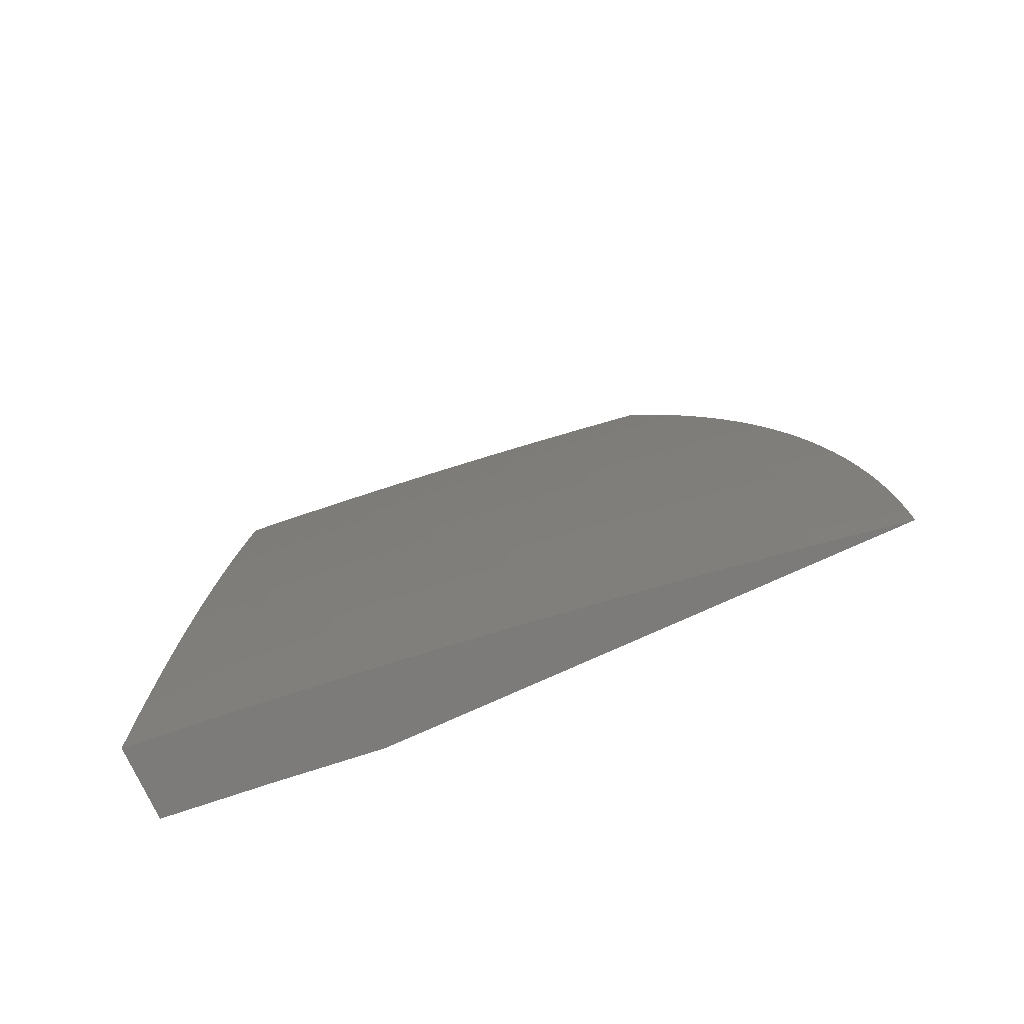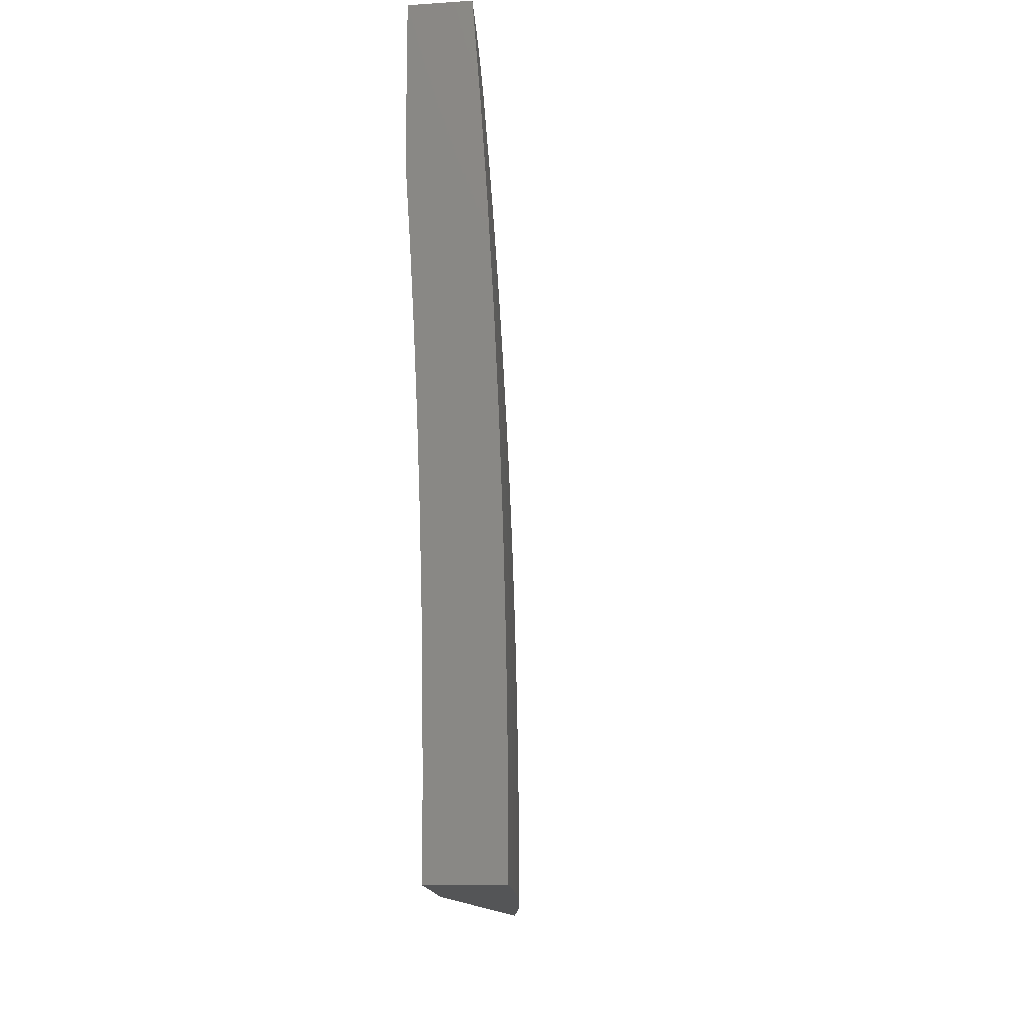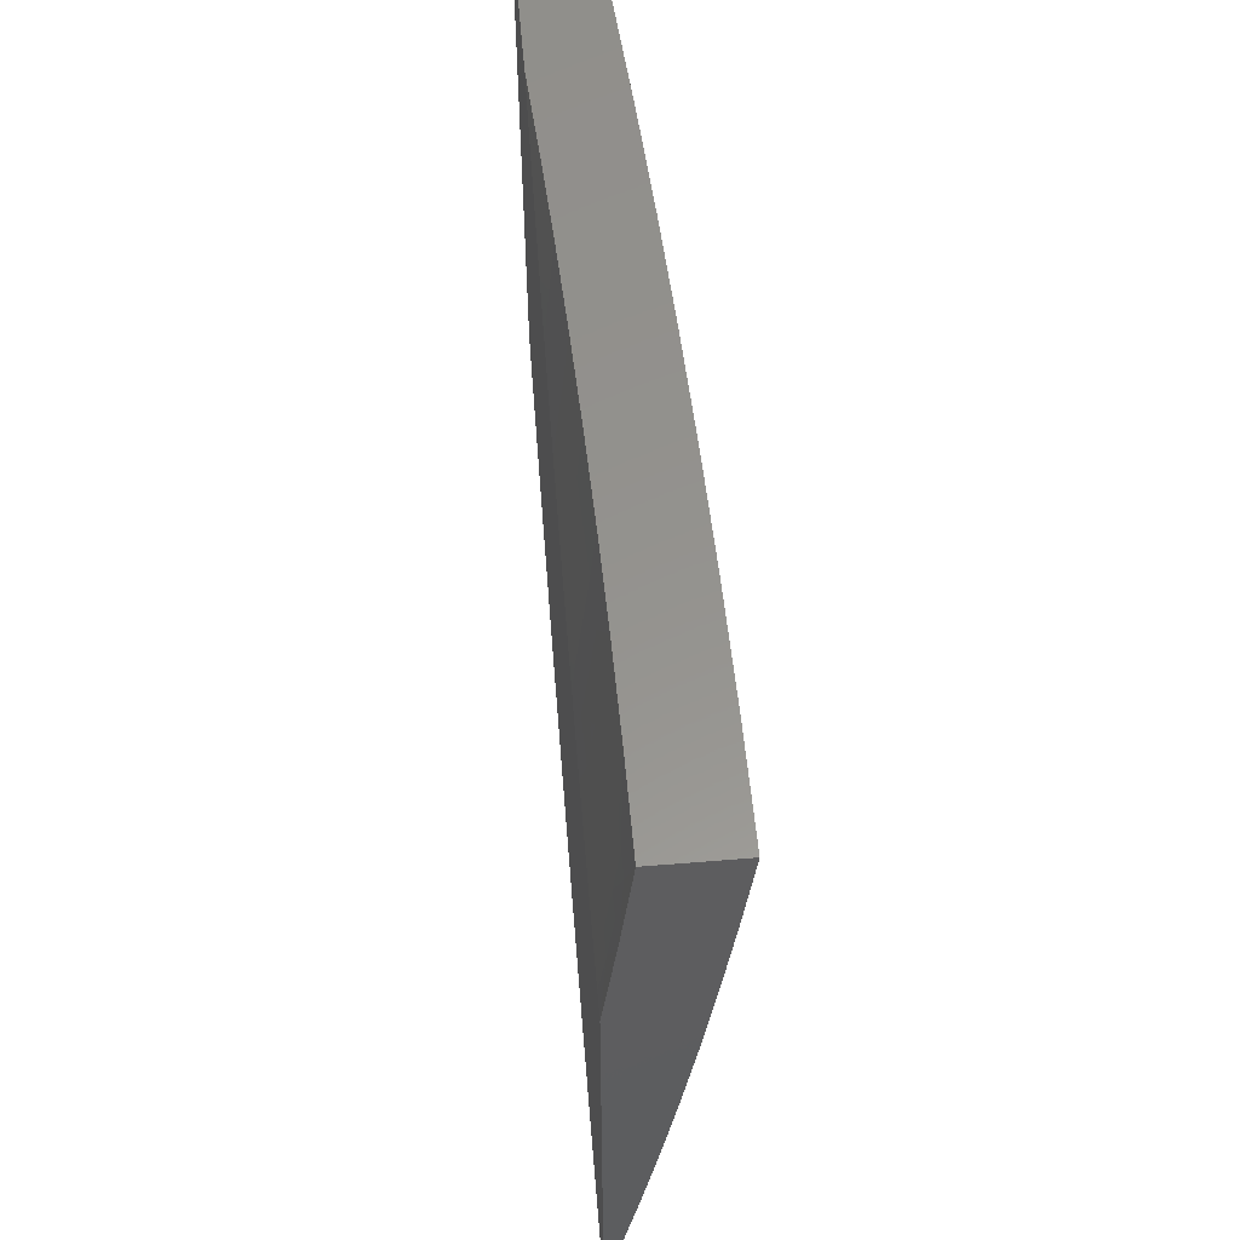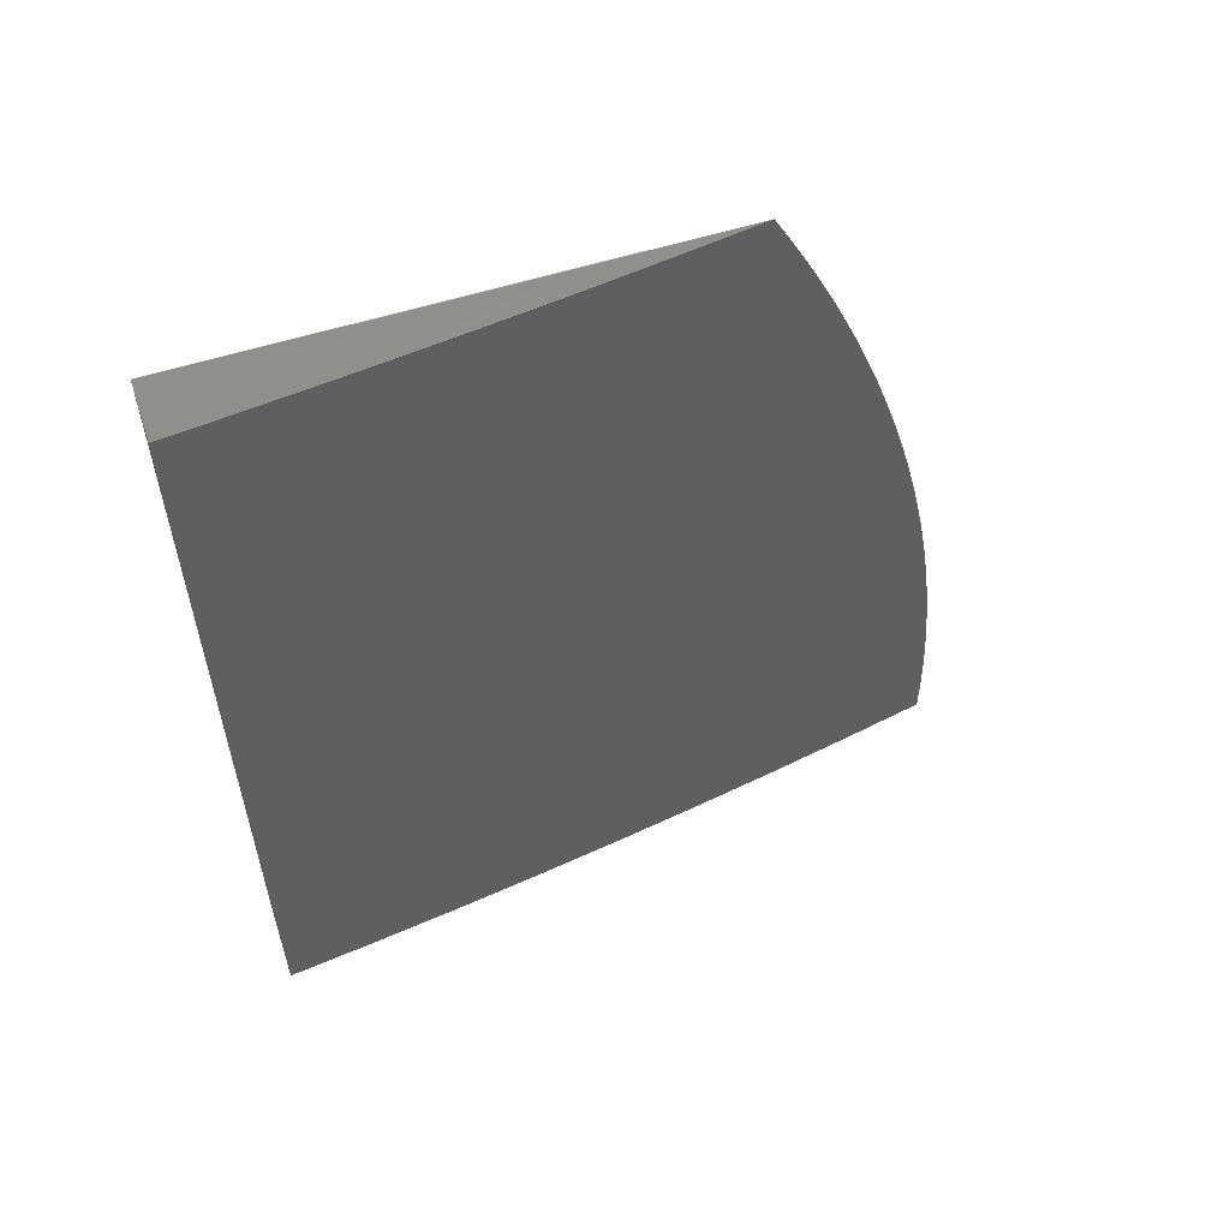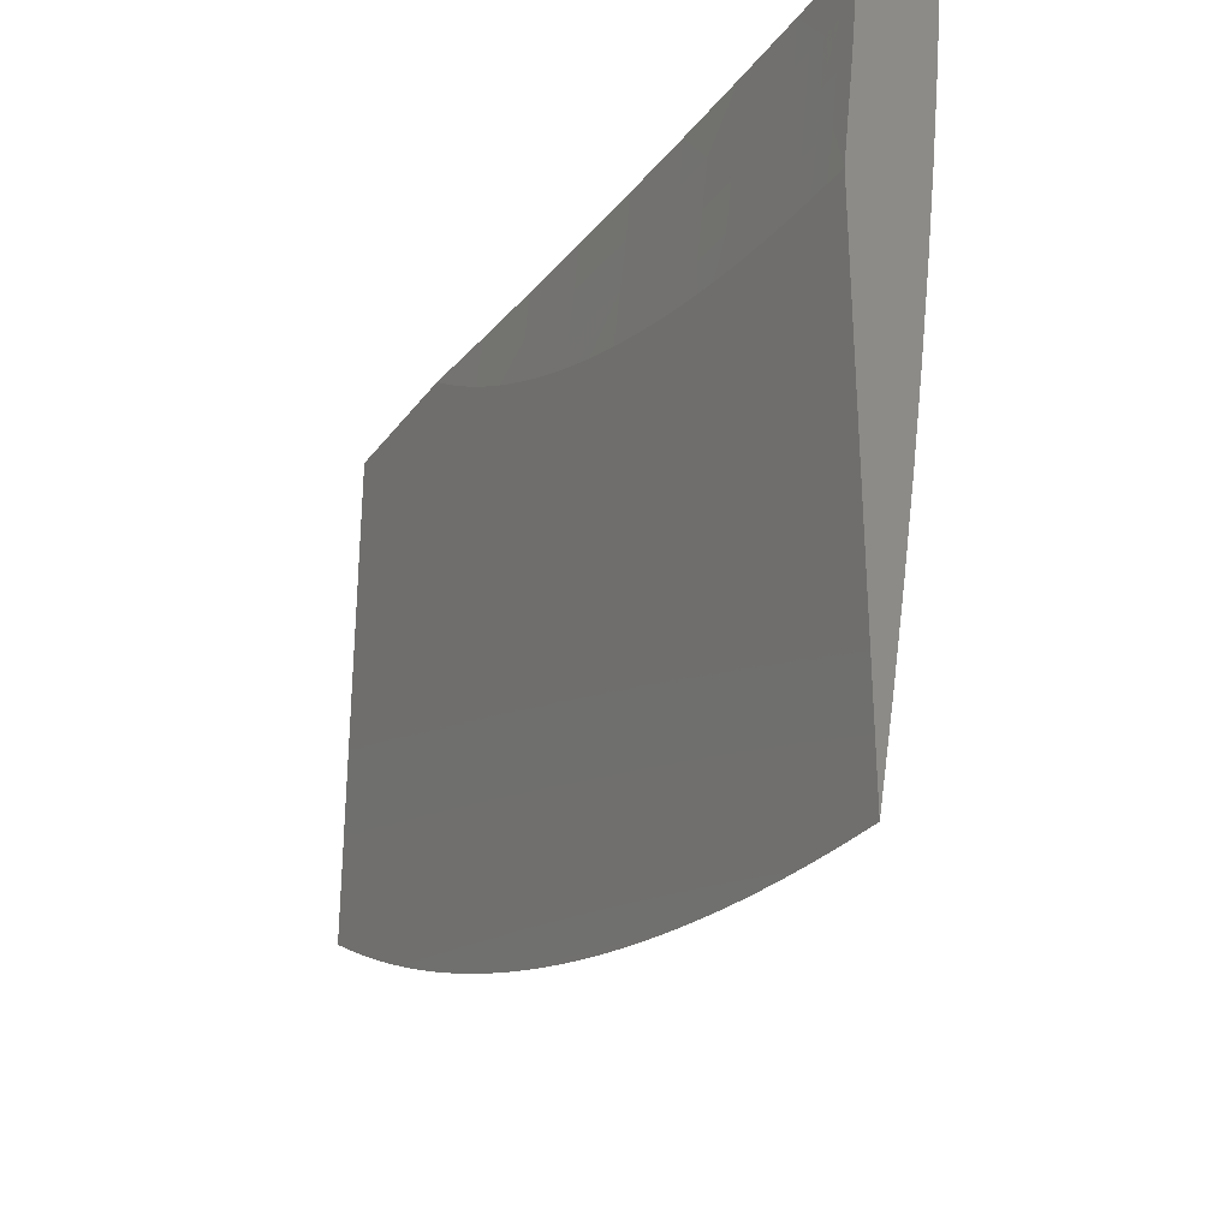
<metadata>
{"format":"stl","ext":"stl","renderer":"f3d","projection":"perspective","resolution":1024,"background":"white","views":[{"elev":-74.8,"azim":-65.4,"up":"+Z"},{"elev":-13.6,"azim":-171.8,"up":"+Z"},{"elev":56.6,"azim":175.1,"up":"+Y"},{"elev":56.3,"azim":-108.4,"up":"+Z"},{"elev":-29.3,"azim":150.5,"up":"+Y"}]}
</metadata>
<code>
# stl→obj: 232 verts, 460 faces
v -11 -1.257 0.02689
v -11 -1.258 0
v -11.01 -1.193 0.02484
v -11.01 -1.129 0
v -11.01 -1.129 0.02484
v -11.02 -1.064 0.02484
v -11.01 -1.129 0.04969
v -11.02 -1.064 0.04969
v -11.01 -1.129 0.07457
v -11.02 -1.064 0.07457
v -11.01 -1.129 0.09947
v -11.02 -1.064 0.09947
v -11.01 -1.129 0.1244
v -11.02 -1.064 0.1244
v -11.01 -1.129 0.1493
v -11.02 -1.064 0.1493
v -11.01 -1.129 0.1993
v -11.02 -1.064 0.1993
v -11.01 -1.129 0.2493
v -11.02 -1.064 0.2493
v -11.01 -1.128 0.2995
v -11.02 -1.064 0.2995
v -11.01 -1.128 0.3999
v -11.01 -1.064 0.3999
v -11 -1.128 0.5008
v -11.01 -1.063 0.5008
v -11 -1.134 0.5733
v -11.01 -1.063 0.6019
v -11 -1.123 0.5976
v -11 -1.111 0.6218
v -11 -1.099 0.6456
v -11 -1.086 0.6692
v -11 -1.073 0.6926
v -11 -1.062 0.7033
v -11 -1.059 0.7156
v -11.01 -1 0.7045
v -11 -1.045 0.7384
v -11 -1.031 0.7609
v -11 -1.015 0.7831
v -11 -1 0.805
v -11.03 -1 0
v -11.03 -1 0.1007
v -11.03 -1 0.2014
v -11.02 -1 0.3021
v -11.02 -1 0.4027
v -11.02 -1 0.5034
v -11.01 -1 0.6039
v -11 -1.145 0.5487
v -11 -1.156 0.5239
v -11 -1.165 0.4989
v -11 -1.175 0.4737
v -11 -1.184 0.4484
v -11 -1.192 0.4229
v -11 -1.192 0.3999
v -11 -1.2 0.3973
v -11 -1.207 0.3715
v -11 -1.193 0.2995
v -11 -1.214 0.3456
v -11 -1.221 0.3195
v -11 -1.227 0.2933
v -11 -1.193 0.2493
v -11 -1.232 0.2671
v -11 -1.237 0.2407
v -11.01 -1.193 0.1993
v -11 -1.241 0.2142
v -11 -1.245 0.1876
v -11.01 -1.193 0.1493
v -11 -1.248 0.161
v -11 -1.251 0.1343
v -11.01 -1.193 0.1244
v -11 -1.254 0.1075
v -11.01 -1.193 0.09947
v -11 -1.255 0.08065
v -11.01 -1.193 0.07457
v -11 -1.257 0.05378
v -11.01 -1.193 0.04969
v -11.12 -1 0.1252
v -11.12 -1 0
v -11.11 -1.108 0.06158
v -11.11 -1.109 1.098e-55
v -11.1 -1.216 0.06158
v -11.1 -1.218 1.613e-55
v -11.08 -1.324 0.06158
v -11.08 -1.327 1.68e-55
v -11.07 -1.433 0.06158
v -11.07 -1.436 1.434e-55
v -11.05 -1.542 0.06158
v -11.05 -1.545 1.008e-55
v -11.04 -1.651 0.06158
v -11.04 -1.653 5.376e-56
v -11.02 -1.76 0.06158
v -11.02 -1.761 1.568e-56
v -11 -1.869 0.03261
v -11 -1.87 0
v -11 -1.869 0.06522
v -11 -1.867 0.09783
v -11.02 -1.76 0.1233
v -11 -1.865 0.1304
v -11 -1.863 0.163
v -11.02 -1.76 0.1851
v -11 -1.86 0.1955
v -11 -1.857 0.228
v -11.02 -1.76 0.2471
v -11 -1.853 0.2605
v -11 -1.849 0.2929
v -11.01 -1.76 0.3092
v -11 -1.844 0.3252
v -11 -1.839 0.3574
v -11.01 -1.759 0.3714
v -11 -1.833 0.3895
v -11 -1.826 0.4215
v -11.01 -1.759 0.4338
v -11 -1.819 0.4534
v -11 -1.812 0.4852
v -11.01 -1.759 0.4962
v -11 -1.804 0.5169
v -11 -1.796 0.5484
v -11.01 -1.758 0.5588
v -11 -1.787 0.5797
v -11 -1.778 0.6109
v -11 -1.758 0.6215
v -11 -1.768 0.642
v -11 -1.757 0.6729
v -11 -1.747 0.7036
v -11.02 -1.648 0.6843
v -11.02 -1.648 0.6215
v -11.04 -1.539 0.6215
v -11.04 -1.54 0.5588
v -11.06 -1.431 0.5588
v -11.06 -1.432 0.4962
v -11.07 -1.323 0.4962
v -11.07 -1.323 0.4338
v -11.09 -1.215 0.4338
v -11.09 -1.215 0.3714
v -11.1 -1.107 0.3714
v -11.1 -1.107 0.3092
v -11.11 -1 0.3754
v -11.12 -1 0.2503
v -11 -1.735 0.7341
v -11.01 -1.647 0.7473
v -11.03 -1.539 0.6843
v -11.03 -1.538 0.7473
v -11.05 -1.43 0.6843
v -11.05 -1.43 0.7473
v -11.06 -1.322 0.6843
v -11.06 -1.322 0.7473
v -11.08 -1.214 0.6843
v -11.07 -1.213 0.7473
v -11.09 -1.106 0.6843
v -11.08 -1.106 0.7473
v -11.09 -1 0.7504
v -11.08 -1.105 0.8103
v -11.09 -1 0.8752
v -11.08 -1.105 0.8734
v -11.07 -1.104 0.9367
v -11.06 -1.212 0.9367
v -11.06 -1.153 1
v -11.05 -1.23 1
v -11.05 -1.32 0.9367
v -11.04 -1.306 1
v -11.03 -1.383 1
v -11.03 -1.428 0.9367
v -11.02 -1.459 1
v -11.02 -1.536 0.9367
v -11.01 -1.535 1
v -11 -1.627 0.9713
v -11 -1.611 1
v -11 -1.723 0.7645
v -11 -1.711 0.7947
v -11.01 -1.647 0.8103
v -11 -1.698 0.8246
v -11 -1.685 0.8544
v -11 -1.646 0.8734
v -11 -1.671 0.884
v -11 -1.657 0.9133
v -11 -1.642 0.9425
v -11.02 -1.537 0.8734
v -11.04 -1.429 0.8734
v -11.04 -1.429 0.8103
v -11.06 -1.321 0.8103
v -11.07 -1.077 1
v -11.08 -1 1
v -11.1 -1 0.6254
v -11.09 -1.106 0.6215
v -11.08 -1.214 0.6215
v -11.07 -1.322 0.6215
v -11.05 -1.431 0.6215
v -11.09 -1.107 0.5588
v -11.11 -1 0.5004
v -11.1 -1.107 0.4962
v -11.1 -1.107 0.4338
v -11.09 -1.215 0.4962
v -11.11 -1.108 0.1851
v -11.1 -1.108 0.2471
v -11.09 -1.216 0.3092
v -11.08 -1.324 0.3714
v -11.06 -1.432 0.4338
v -11.04 -1.54 0.4962
v -11.02 -1.649 0.5588
v -11.11 -1.108 0.1233
v -11.09 -1.216 0.1233
v -11.08 -1.324 0.1233
v -11.07 -1.433 0.1233
v -11.05 -1.542 0.1233
v -11.04 -1.651 0.1233
v -11.09 -1.216 0.1851
v -11.08 -1.324 0.1851
v -11.07 -1.433 0.1851
v -11.05 -1.541 0.1851
v -11.04 -1.651 0.1851
v -11.09 -1.216 0.2471
v -11.08 -1.324 0.2471
v -11.07 -1.433 0.2471
v -11.05 -1.541 0.2471
v -11.03 -1.651 0.2471
v -11.08 -1.215 0.5588
v -11.07 -1.323 0.5588
v -11.07 -1.213 0.8103
v -11.06 -1.212 0.8734
v -11.05 -1.321 0.8734
v -11.08 -1.324 0.3092
v -11.06 -1.432 0.3714
v -11.05 -1.54 0.4338
v -11.03 -1.649 0.4962
v -11.06 -1.432 0.3092
v -11.05 -1.541 0.3092
v -11.03 -1.65 0.3092
v -11.05 -1.541 0.3714
v -11.03 -1.65 0.4338
v -11.03 -1.537 0.8103
v -11.03 -1.65 0.3714
v -11 -1 1
f 1 2 3
f 3 2 4
f 3 4 5
f 5 4 6
f 5 6 7
f 7 6 8
f 7 8 9
f 9 8 10
f 9 10 11
f 11 10 12
f 11 12 13
f 13 12 14
f 13 14 15
f 15 14 16
f 15 16 17
f 17 16 18
f 17 18 19
f 19 18 20
f 19 20 21
f 21 20 22
f 21 22 23
f 23 22 24
f 23 24 25
f 25 24 26
f 25 26 27
f 27 26 28
f 27 28 29
f 29 28 30
f 30 28 31
f 31 28 32
f 32 28 33
f 33 28 34
f 33 34 35
f 35 34 36
f 35 36 37
f 37 36 38
f 38 36 39
f 39 36 40
f 4 41 6
f 6 41 8
f 41 42 8
f 8 42 10
f 43 16 42
f 42 16 14
f 42 14 12
f 44 20 43
f 43 20 18
f 43 18 16
f 45 24 44
f 44 24 22
f 44 22 20
f 24 45 26
f 26 45 46
f 26 46 28
f 28 46 47
f 28 47 34
f 34 47 36
f 27 48 25
f 25 48 49
f 25 49 50
f 50 51 25
f 25 51 23
f 51 52 23
f 23 52 53
f 23 53 54
f 54 53 55
f 54 55 56
f 54 56 57
f 57 56 58
f 57 58 59
f 59 60 57
f 57 60 61
f 57 61 19
f 19 61 17
f 60 62 61
f 61 62 63
f 61 63 64
f 64 63 65
f 64 65 66
f 64 66 67
f 67 66 68
f 67 68 69
f 67 69 70
f 70 69 71
f 70 71 72
f 72 71 73
f 72 73 74
f 74 73 75
f 74 75 76
f 76 75 1
f 76 1 3
f 76 3 5
f 21 23 54
f 5 7 76
f 76 7 74
f 7 9 74
f 74 9 72
f 9 11 72
f 72 11 70
f 11 13 70
f 70 13 67
f 17 61 64
f 13 15 67
f 67 15 64
f 15 17 64
f 21 54 57
f 21 57 19
f 42 12 10
f 77 78 79
f 79 78 80
f 79 80 81
f 81 80 82
f 81 82 83
f 83 82 84
f 83 84 85
f 85 84 86
f 85 86 87
f 87 86 88
f 87 88 89
f 89 88 90
f 89 90 91
f 91 90 92
f 91 92 93
f 93 92 94
f 93 95 91
f 91 95 96
f 91 96 97
f 97 96 98
f 97 98 99
f 97 99 100
f 100 99 101
f 100 101 102
f 100 102 103
f 103 102 104
f 103 104 105
f 103 105 106
f 106 105 107
f 106 107 108
f 106 108 109
f 109 108 110
f 109 110 111
f 109 111 112
f 112 111 113
f 112 113 114
f 112 114 115
f 115 114 116
f 115 116 117
f 115 117 118
f 118 117 119
f 118 119 120
f 118 120 121
f 121 120 122
f 121 122 123
f 123 124 121
f 121 124 125
f 121 125 126
f 126 125 127
f 126 127 128
f 128 127 129
f 128 129 130
f 130 129 131
f 130 131 132
f 132 131 133
f 132 133 134
f 134 133 135
f 134 135 136
f 136 135 137
f 136 137 138
f 124 139 125
f 125 139 140
f 125 140 141
f 141 140 142
f 141 142 143
f 143 142 144
f 143 144 145
f 145 144 146
f 145 146 147
f 147 146 148
f 147 148 149
f 149 148 150
f 149 150 151
f 151 150 152
f 151 152 153
f 153 152 154
f 153 154 155
f 155 154 156
f 155 156 157
f 157 156 158
f 158 156 159
f 158 159 160
f 160 159 161
f 161 159 162
f 161 162 163
f 163 162 164
f 163 164 165
f 165 164 166
f 165 166 167
f 139 168 140
f 140 168 169
f 140 169 170
f 170 169 171
f 170 171 172
f 170 172 173
f 173 172 174
f 173 174 175
f 175 176 173
f 173 176 164
f 173 164 177
f 177 164 178
f 177 178 179
f 179 178 180
f 179 180 146
f 146 180 148
f 176 166 164
f 157 181 155
f 155 181 182
f 155 182 153
f 151 183 149
f 149 183 184
f 149 184 147
f 147 184 185
f 147 185 145
f 145 185 186
f 145 186 143
f 143 186 187
f 143 187 141
f 141 187 127
f 141 127 125
f 184 183 188
f 188 183 189
f 188 189 190
f 190 189 191
f 190 191 192
f 192 191 133
f 192 133 131
f 189 137 191
f 191 137 135
f 191 135 133
f 77 193 138
f 138 193 194
f 138 194 136
f 136 194 195
f 136 195 134
f 134 195 196
f 134 196 132
f 132 196 197
f 132 197 130
f 130 197 198
f 130 198 128
f 128 198 199
f 128 199 126
f 126 199 118
f 126 118 121
f 193 77 200
f 200 77 79
f 200 79 201
f 201 79 81
f 201 81 202
f 202 81 83
f 202 83 203
f 203 83 85
f 203 85 204
f 204 85 87
f 204 87 205
f 205 87 89
f 205 89 91
f 193 200 206
f 206 200 201
f 206 201 207
f 207 201 202
f 207 202 208
f 208 202 203
f 208 203 209
f 209 203 204
f 209 204 210
f 210 204 205
f 210 205 97
f 97 205 91
f 194 193 211
f 211 193 206
f 211 206 212
f 212 206 207
f 212 207 213
f 213 207 208
f 213 208 214
f 214 208 209
f 214 209 215
f 215 209 210
f 215 210 100
f 100 210 97
f 185 184 188
f 188 190 216
f 216 190 192
f 216 192 217
f 217 192 131
f 217 131 129
f 152 150 218
f 218 150 148
f 218 148 180
f 154 152 219
f 219 152 218
f 219 218 220
f 220 218 180
f 220 180 178
f 194 211 195
f 195 211 221
f 195 221 196
f 196 221 222
f 196 222 197
f 197 222 223
f 197 223 198
f 198 223 224
f 198 224 199
f 199 224 115
f 199 115 118
f 221 211 212
f 186 185 216
f 216 185 188
f 186 216 217
f 159 156 219
f 219 156 154
f 159 219 220
f 221 212 225
f 225 212 213
f 225 213 226
f 226 213 214
f 226 214 227
f 227 214 215
f 227 215 103
f 103 215 100
f 187 186 217
f 187 217 129
f 179 146 144
f 162 159 220
f 162 220 178
f 221 225 222
f 222 225 228
f 222 228 223
f 223 228 229
f 223 229 224
f 224 229 112
f 224 112 115
f 228 225 226
f 127 187 129
f 179 144 230
f 230 144 142
f 230 142 170
f 170 142 140
f 164 162 178
f 228 226 231
f 231 226 227
f 231 227 106
f 106 227 103
f 173 177 230
f 230 177 179
f 173 230 170
f 228 231 229
f 229 231 109
f 229 109 112
f 109 231 106
f 232 40 182
f 182 40 36
f 182 36 47
f 182 47 153
f 153 47 46
f 153 46 151
f 151 46 45
f 151 45 183
f 183 45 44
f 183 44 189
f 189 44 137
f 137 44 43
f 137 43 138
f 138 43 42
f 138 42 77
f 77 42 41
f 77 41 78
f 4 86 41
f 41 86 84
f 41 84 82
f 86 4 88
f 88 4 2
f 88 2 90
f 90 2 92
f 92 2 94
f 82 80 41
f 41 80 78
f 182 181 232
f 232 181 157
f 232 157 158
f 158 160 232
f 232 160 161
f 232 161 163
f 163 165 232
f 232 165 167
f 2 1 94
f 94 1 75
f 94 75 73
f 73 71 94
f 94 71 69
f 94 69 108
f 108 69 68
f 108 68 66
f 66 65 108
f 108 65 63
f 108 63 110
f 110 63 62
f 110 62 111
f 111 62 113
f 113 62 60
f 113 60 114
f 114 60 59
f 114 59 116
f 116 59 58
f 116 58 117
f 117 58 119
f 119 58 56
f 119 56 120
f 120 56 55
f 120 55 122
f 122 55 53
f 122 53 123
f 123 53 124
f 124 53 52
f 124 52 139
f 139 52 51
f 139 51 168
f 168 51 50
f 168 50 169
f 169 50 49
f 169 49 171
f 171 49 172
f 172 49 48
f 172 48 174
f 174 48 27
f 174 27 175
f 175 27 29
f 175 29 176
f 176 29 166
f 166 29 30
f 166 30 167
f 167 30 31
f 167 31 32
f 32 33 167
f 167 33 35
f 167 35 37
f 167 37 232
f 232 37 38
f 232 38 39
f 39 40 232
f 108 107 94
f 94 107 105
f 94 105 104
f 104 102 94
f 94 102 101
f 94 101 99
f 99 98 94
f 94 98 96
f 94 96 95
f 95 93 94

</code>
